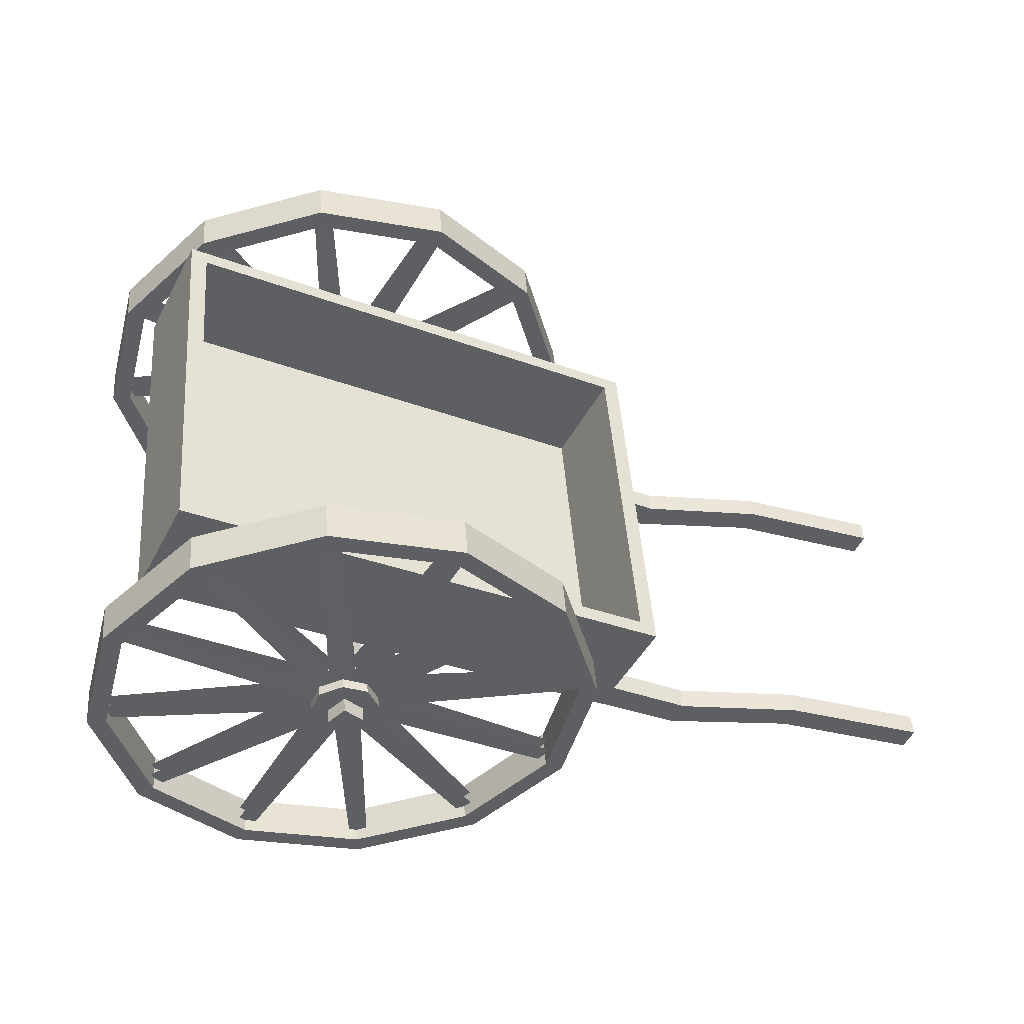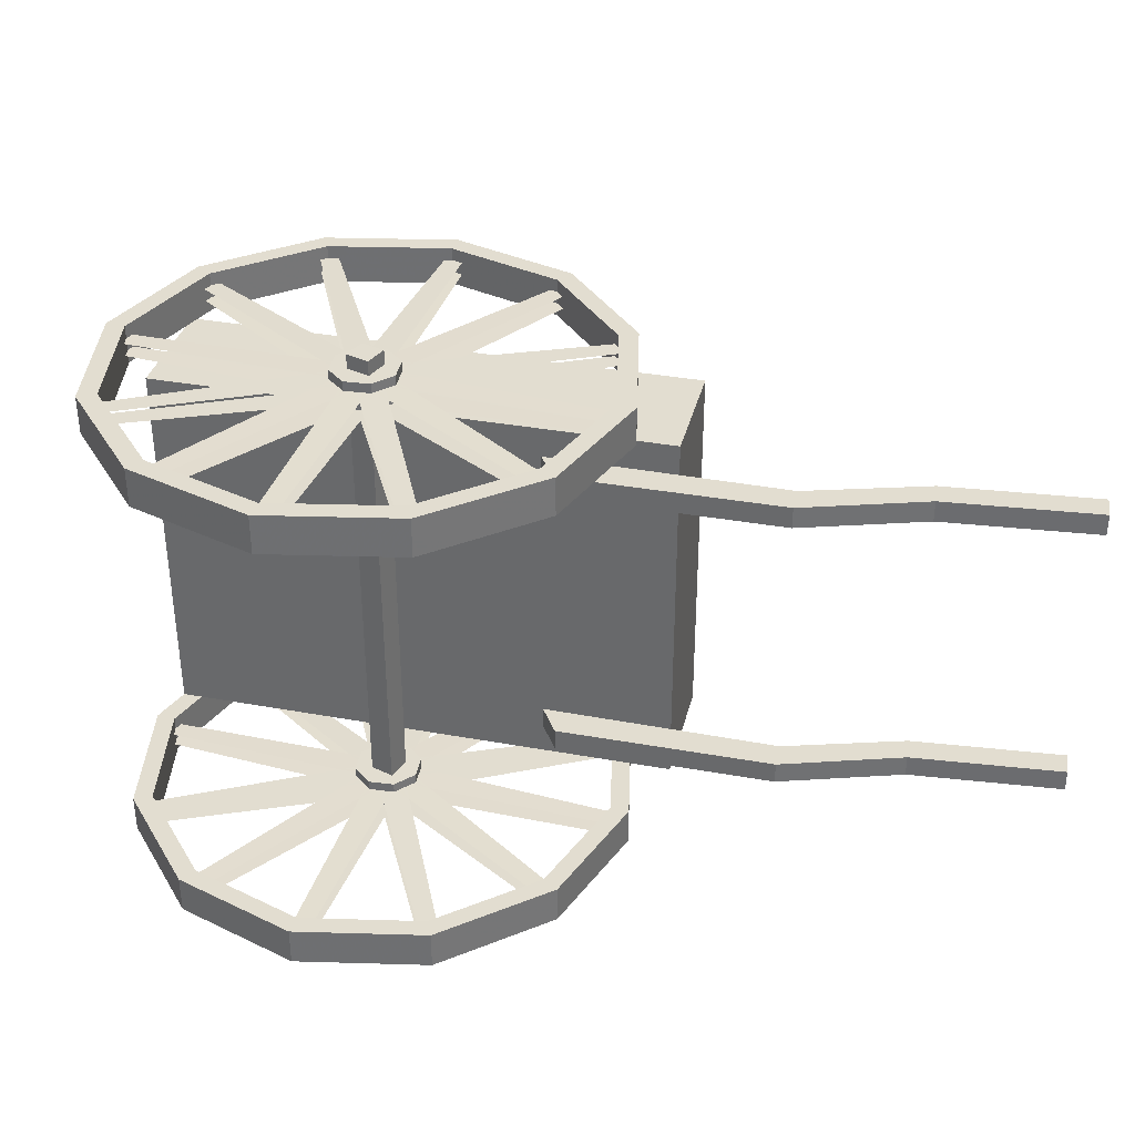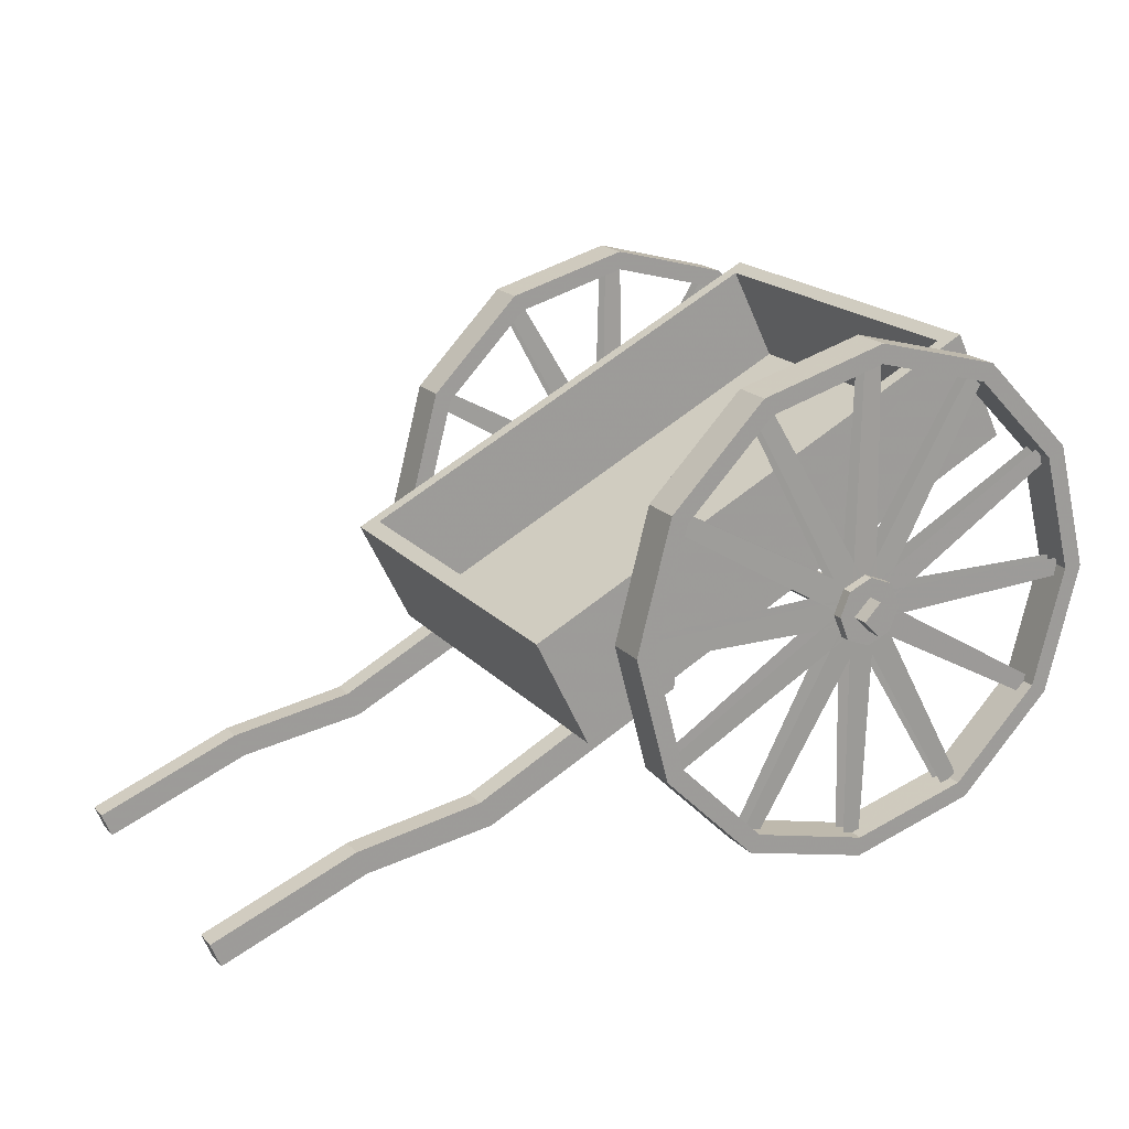
<metadata>
{"format":"obj","ext":"obj","renderer":"f3d","projection":"perspective","resolution":1024,"background":"white","views":[{"elev":47.2,"azim":-4.3,"up":"+Y"},{"elev":35.1,"azim":-12.8,"up":"+Z"},{"elev":19.5,"azim":150.7,"up":"+Y"}]}
</metadata>
<code>
g
v  3.315 3.646 -3.226
v  7.503 1.581 -3.226
v  10.21 1.199 -3.226
v  13.25 0.02645 -3.226
v  3.232 4.422 -3.226
v  7.753 2.124 -3.226
v  10.41 1.703 -3.226
v  13.45 0.5304 -3.226
v  3.315 3.646 -2.764
v  7.503 1.581 -2.764
v  10.21 1.199 -2.764
v  13.25 0.02645 -2.764
v  3.232 4.422 -2.764
v  7.753 2.124 -2.764
v  10.41 1.703 -2.764
v  13.45 0.5304 -2.764
g floor
f 1 5 6
f 6 2 1
f 2 6 7
f 7 3 2
f 3 7 8
f 8 4 3
f 9 10 14
f 14 13 9
f 10 11 15
f 15 14 10
f 11 12 16
f 16 15 11
f 1 2 10
f 10 9 1
f 2 3 11
f 11 10 2
f 3 4 12
f 12 11 3
f 4 8 16
f 16 12 4
f 8 7 15
f 15 16 8
f 7 6 14
f 14 15 7
f 6 5 13
f 13 14 6
f 5 1 9
f 9 13 5
g
v  0.005411 5.309 -5.592
v  0.3715 5.309 -5.592
v  0.005411 5.675 -5.592
v  -0.3607 5.309 -5.592
v  0.005411 4.943 -5.592
v  0.3715 5.309 5.809
v  0.005411 5.675 5.809
v  -0.3607 5.309 5.809
v  0.005411 4.943 5.809
v  0.005411 5.309 5.809
g fadewood
f 17 19 18
f 17 20 19
f 17 21 20
f 17 18 21
f 18 23 22
f 18 19 23
f 19 24 23
f 19 20 24
f 20 25 24
f 20 21 25
f 21 22 25
f 21 18 22
f 26 22 23
f 26 23 24
f 26 24 25
f 26 25 22
g
v  -0.001406 5.358 -5.243
v  0.7203 5.358 -5.243
v  0.5089 5.868 -5.243
v  -0.001406 6.079 -5.243
v  -0.5117 5.868 -5.243
v  -0.7231 5.358 -5.243
v  -0.5117 4.847 -5.243
v  -0.001406 4.636 -5.243
v  0.5089 4.847 -5.243
v  0.7203 5.358 -4.426
v  0.5089 5.868 -4.426
v  -0.001406 6.079 -4.426
v  -0.5117 5.868 -4.426
v  -0.7231 5.358 -4.426
v  -0.5117 4.847 -4.426
v  -0.001406 4.636 -4.426
v  0.5089 4.847 -4.426
v  -0.001406 5.358 -4.426
g floor
f 27 29 28
f 27 30 29
f 27 31 30
f 27 32 31
f 27 33 32
f 27 34 33
f 27 35 34
f 27 28 35
f 28 37 36
f 28 29 37
f 29 38 37
f 29 30 38
f 30 39 38
f 30 31 39
f 31 40 39
f 31 32 40
f 32 41 40
f 32 33 41
f 33 42 41
f 33 34 42
f 34 43 42
f 34 35 43
f 35 36 43
f 35 28 36
f 44 36 37
f 44 37 38
f 44 38 39
f 44 39 40
f 44 40 41
f 44 41 42
f 44 42 43
f 44 43 36
g
v  -0.02474 10.85 -5.243
v  -0.02474 10.85 -4.423
v  -0.02474 10.44 -4.423
v  -0.02474 10.44 -5.243
v  2.7 10.12 -5.243
v  2.7 10.12 -4.423
v  2.496 9.766 -4.423
v  2.496 9.766 -5.243
v  4.695 8.124 -5.243
v  4.695 8.124 -4.423
v  4.342 7.92 -4.423
v  4.342 7.92 -5.243
v  5.426 5.399 -5.243
v  5.426 5.399 -4.423
v  5.018 5.399 -4.423
v  5.018 5.399 -5.243
v  4.695 2.674 -5.243
v  4.695 2.674 -4.423
v  4.342 2.878 -4.423
v  4.342 2.878 -5.243
v  2.7 0.6789 -5.243
v  2.7 0.6789 -4.423
v  2.496 1.032 -4.423
v  2.496 1.032 -5.243
v  -0.02474 -0.05133 -5.243
v  -0.02474 -0.05133 -4.423
v  -0.02474 0.3567 -4.423
v  -0.02474 0.3567 -5.243
v  -2.75 0.6789 -5.243
v  -2.75 0.6789 -4.423
v  -2.546 1.032 -4.423
v  -2.546 1.032 -5.243
v  -4.745 2.674 -5.243
v  -4.745 2.674 -4.423
v  -4.392 2.878 -4.423
v  -4.392 2.878 -5.243
v  -5.475 5.399 -5.243
v  -5.475 5.399 -4.423
v  -5.067 5.399 -4.423
v  -5.067 5.399 -5.243
v  -4.745 8.124 -5.243
v  -4.745 8.124 -4.423
v  -4.392 7.92 -4.423
v  -4.392 7.92 -5.243
v  -2.75 10.12 -5.243
v  -2.75 10.12 -4.423
v  -2.546 9.766 -4.423
v  -2.546 9.766 -5.243
g fadewood
f 45 50 49
f 45 46 50
f 46 51 50
f 46 47 51
f 47 52 51
f 47 48 52
f 48 49 52
f 48 45 49
f 49 54 53
f 49 50 54
f 50 55 54
f 50 51 55
f 51 56 55
f 51 52 56
f 52 53 56
f 52 49 53
f 53 58 57
f 53 54 58
f 54 59 58
f 54 55 59
f 55 60 59
f 55 56 60
f 56 57 60
f 56 53 57
f 57 62 61
f 57 58 62
f 58 63 62
f 58 59 63
f 59 64 63
f 59 60 64
f 60 61 64
f 60 57 61
f 61 66 65
f 61 62 66
f 62 67 66
f 62 63 67
f 63 68 67
f 63 64 68
f 64 65 68
f 64 61 65
f 65 70 69
f 65 66 70
f 66 71 70
f 66 67 71
f 67 72 71
f 67 68 72
f 68 69 72
f 68 65 69
f 69 74 73
f 69 70 74
f 70 75 74
f 70 71 75
f 71 76 75
f 71 72 76
f 72 73 76
f 72 69 73
f 73 78 77
f 73 74 78
f 74 79 78
f 74 75 79
f 75 80 79
f 75 76 80
f 76 77 80
f 76 73 77
f 77 82 81
f 77 78 82
f 78 83 82
f 78 79 83
f 79 84 83
f 79 80 84
f 80 81 84
f 80 77 81
f 81 86 85
f 81 82 86
f 82 87 86
f 82 83 87
f 83 88 87
f 83 84 88
f 84 85 88
f 84 81 85
f 85 90 89
f 85 86 90
f 86 91 90
f 86 87 91
f 87 92 91
f 87 88 92
f 88 89 92
f 88 85 89
f 89 46 45
f 89 90 46
f 90 47 46
f 90 91 47
f 91 48 47
f 91 92 48
f 92 45 48
f 92 89 45
g
v  -0.4881 5.071 -4.632
v  -0.4881 5.644 -4.632
v  -5.174 5.164 -4.696
v  -5.174 5.551 -4.696
g floor
f 93 94 96
f 96 95 93
g
v  -0.5659 5.354 -4.632
v  -0.2792 5.851 -4.632
v  -4.577 7.778 -4.696
v  -4.384 8.113 -4.696
g floor
f 97 98 100
f 100 99 97
g
v  -0.4916 5.638 -4.632
v  0.004934 5.925 -4.632
v  -2.754 9.743 -4.696
v  -2.419 9.936 -4.696
g floor
f 101 102 104
f 104 103 101
g
v  -0.2852 5.847 -4.632
v  0.2881 5.847 -4.632
v  -0.1918 10.53 -4.696
v  0.1947 10.53 -4.696
g floor
f 105 106 108
f 108 107 105
g
v  -0.00204 5.925 -4.632
v  0.4945 5.638 -4.632
v  2.422 9.936 -4.696
v  2.757 9.743 -4.696
g floor
f 109 110 112
f 112 111 109
g
v  0.2821 5.851 -4.632
v  0.5688 5.354 -4.632
v  4.387 8.113 -4.696
v  4.58 7.778 -4.696
g floor
f 113 114 116
f 116 115 113
g
v  0.491 5.644 -4.632
v  0.491 5.071 -4.632
v  5.177 5.551 -4.696
v  5.177 5.164 -4.696
g floor
f 117 118 120
f 120 119 117
g
v  -0.4881 5.071 -5.027
v  -0.4881 5.644 -5.027
v  -5.174 5.164 -4.963
v  -5.174 5.551 -4.963
g floor
f 121 123 124
f 124 122 121
g
v  -0.5659 5.354 -5.027
v  -0.2792 5.851 -5.027
v  -4.577 7.778 -4.963
v  -4.384 8.113 -4.963
g floor
f 125 127 128
f 128 126 125
g
v  -0.4916 5.638 -5.027
v  0.004934 5.925 -5.027
v  -2.754 9.743 -4.963
v  -2.419 9.936 -4.963
g floor
f 129 131 132
f 132 130 129
g
v  0.491 5.644 -5.027
v  0.491 5.071 -5.027
v  5.177 5.551 -4.963
v  5.177 5.164 -4.963
g floor
f 133 135 136
f 136 134 133
g
v  0.2821 5.851 -5.027
v  0.5688 5.354 -5.027
v  4.387 8.113 -4.963
v  4.58 7.778 -4.963
g floor
f 137 139 140
f 140 138 137
g
v  -0.00204 5.925 -5.027
v  0.4945 5.638 -5.027
v  2.422 9.936 -4.963
v  2.757 9.743 -4.963
g floor
f 141 143 144
f 144 142 141
g
v  -0.2852 5.847 -5.027
v  0.2881 5.847 -5.027
v  -0.1918 10.53 -4.963
v  0.1947 10.53 -4.963
g floor
f 145 147 148
f 148 146 145
g
v  0.4945 5.077 -4.632
v  -0.002041 4.79 -4.632
v  2.757 0.972 -4.696
v  2.422 0.7788 -4.696
g floor
f 149 150 152
f 152 151 149
g
v  0.2881 4.868 -4.632
v  -0.2852 4.868 -4.632
v  0.1947 0.182 -4.696
v  -0.1918 0.182 -4.696
g floor
f 153 154 156
f 156 155 153
g
v  0.5688 5.361 -4.632
v  0.2821 4.865 -4.632
v  4.58 2.937 -4.696
v  4.387 2.602 -4.696
g floor
f 157 158 160
f 160 159 157
g
v  -0.2792 4.865 -4.632
v  -0.5659 5.361 -4.632
v  -4.384 2.602 -4.696
v  -4.577 2.937 -4.696
g floor
f 161 162 164
f 164 163 161
g
v  0.004934 4.79 -4.632
v  -0.4916 5.077 -4.632
v  -2.419 0.7788 -4.696
v  -2.754 0.972 -4.696
g floor
f 165 166 168
f 168 167 165
g
v  -0.2792 4.865 -5.027
v  -0.5659 5.361 -5.027
v  -4.384 2.602 -4.963
v  -4.577 2.937 -4.963
g floor
f 169 171 172
f 172 170 169
g
v  0.004934 4.79 -5.027
v  -0.4916 5.077 -5.027
v  -2.419 0.7788 -4.963
v  -2.754 0.972 -4.963
g floor
f 173 175 176
f 176 174 173
g
v  0.4945 5.077 -5.027
v  -0.002041 4.79 -5.027
v  2.757 0.972 -4.963
v  2.422 0.7788 -4.963
g floor
f 177 179 180
f 180 178 177
g
v  0.5688 5.361 -5.027
v  0.2821 4.865 -5.027
v  4.58 2.937 -4.963
v  4.387 2.602 -4.963
g floor
f 181 183 184
f 184 182 181
g
v  0.2881 4.868 -5.027
v  -0.2852 4.868 -5.027
v  0.1947 0.182 -4.963
v  -0.1918 0.182 -4.963
g floor
f 185 187 188
f 188 186 185
g
v  -0.001406 5.358 4.68
v  0.7203 5.358 4.68
v  0.5089 5.868 4.68
v  -0.001406 6.079 4.68
v  -0.5117 5.868 4.68
v  -0.7231 5.358 4.68
v  -0.5117 4.847 4.68
v  -0.001406 4.636 4.68
v  0.5089 4.847 4.68
v  0.7203 5.358 5.496
v  0.5089 5.868 5.496
v  -0.001406 6.079 5.496
v  -0.5117 5.868 5.496
v  -0.7231 5.358 5.496
v  -0.5117 4.847 5.496
v  -0.001406 4.636 5.496
v  0.5089 4.847 5.496
v  -0.001406 5.358 5.496
g floor
f 189 191 190
f 189 192 191
f 189 193 192
f 189 194 193
f 189 195 194
f 189 196 195
f 189 197 196
f 189 190 197
f 190 199 198
f 190 191 199
f 191 200 199
f 191 192 200
f 192 201 200
f 192 193 201
f 193 202 201
f 193 194 202
f 194 203 202
f 194 195 203
f 195 204 203
f 195 196 204
f 196 205 204
f 196 197 205
f 197 198 205
f 197 190 198
f 206 198 199
f 206 199 200
f 206 200 201
f 206 201 202
f 206 202 203
f 206 203 204
f 206 204 205
f 206 205 198
g
v  -0.02474 10.85 4.68
v  -0.02474 10.85 5.5
v  -0.02474 10.44 5.5
v  -0.02474 10.44 4.68
v  2.7 10.12 4.68
v  2.7 10.12 5.5
v  2.496 9.766 5.5
v  2.496 9.766 4.68
v  4.695 8.124 4.68
v  4.695 8.124 5.5
v  4.342 7.92 5.5
v  4.342 7.92 4.68
v  5.426 5.399 4.68
v  5.426 5.399 5.5
v  5.018 5.399 5.5
v  5.018 5.399 4.68
v  4.695 2.674 4.68
v  4.695 2.674 5.5
v  4.342 2.878 5.5
v  4.342 2.878 4.68
v  2.7 0.6789 4.68
v  2.7 0.6789 5.5
v  2.496 1.032 5.5
v  2.496 1.032 4.68
v  -0.02474 -0.05133 4.68
v  -0.02474 -0.05133 5.5
v  -0.02474 0.3567 5.5
v  -0.02474 0.3567 4.68
v  -2.75 0.6789 4.68
v  -2.75 0.6789 5.5
v  -2.546 1.032 5.5
v  -2.546 1.032 4.68
v  -4.745 2.674 4.68
v  -4.745 2.674 5.5
v  -4.392 2.878 5.5
v  -4.392 2.878 4.68
v  -5.475 5.399 4.68
v  -5.475 5.399 5.5
v  -5.067 5.399 5.5
v  -5.067 5.399 4.68
v  -4.745 8.124 4.68
v  -4.745 8.124 5.5
v  -4.392 7.92 5.5
v  -4.392 7.92 4.68
v  -2.75 10.12 4.68
v  -2.75 10.12 5.5
v  -2.546 9.766 5.5
v  -2.546 9.766 4.68
g fadewood
f 207 212 211
f 207 208 212
f 208 213 212
f 208 209 213
f 209 214 213
f 209 210 214
f 210 211 214
f 210 207 211
f 211 216 215
f 211 212 216
f 212 217 216
f 212 213 217
f 213 218 217
f 213 214 218
f 214 215 218
f 214 211 215
f 215 220 219
f 215 216 220
f 216 221 220
f 216 217 221
f 217 222 221
f 217 218 222
f 218 219 222
f 218 215 219
f 219 224 223
f 219 220 224
f 220 225 224
f 220 221 225
f 221 226 225
f 221 222 226
f 222 223 226
f 222 219 223
f 223 228 227
f 223 224 228
f 224 229 228
f 224 225 229
f 225 230 229
f 225 226 230
f 226 227 230
f 226 223 227
f 227 232 231
f 227 228 232
f 228 233 232
f 228 229 233
f 229 234 233
f 229 230 234
f 230 231 234
f 230 227 231
f 231 236 235
f 231 232 236
f 232 237 236
f 232 233 237
f 233 238 237
f 233 234 238
f 234 235 238
f 234 231 235
f 235 240 239
f 235 236 240
f 236 241 240
f 236 237 241
f 237 242 241
f 237 238 242
f 238 239 242
f 238 235 239
f 239 244 243
f 239 240 244
f 240 245 244
f 240 241 245
f 241 246 245
f 241 242 246
f 242 243 246
f 242 239 243
f 243 248 247
f 243 244 248
f 244 249 248
f 244 245 249
f 245 250 249
f 245 246 250
f 246 247 250
f 246 243 247
f 247 252 251
f 247 248 252
f 248 253 252
f 248 249 253
f 249 254 253
f 249 250 254
f 250 251 254
f 250 247 251
f 251 208 207
f 251 252 208
f 252 209 208
f 252 253 209
f 253 210 209
f 253 254 210
f 254 207 210
f 254 251 207
g
v  0.4945 5.077 5.291
v  -0.00204 4.79 5.291
v  2.757 0.972 5.226
v  2.422 0.7788 5.226
g floor
f 255 256 258
f 258 257 255
g
v  0.2881 4.868 5.291
v  -0.2852 4.868 5.291
v  0.1947 0.182 5.226
v  -0.1918 0.182 5.226
g floor
f 259 260 262
f 262 261 259
g
v  0.5688 5.361 5.291
v  0.2821 4.865 5.291
v  4.58 2.937 5.226
v  4.387 2.602 5.226
g floor
f 263 264 266
f 266 265 263
g
v  -0.4881 5.071 5.291
v  -0.4881 5.644 5.291
v  -5.174 5.164 5.226
v  -5.174 5.551 5.226
g floor
f 267 268 270
f 270 269 267
g
v  -0.2792 4.865 5.291
v  -0.5659 5.361 5.291
v  -4.384 2.602 5.226
v  -4.577 2.937 5.226
g floor
f 271 272 274
f 274 273 271
g
v  0.004934 4.79 5.291
v  -0.4916 5.077 5.291
v  -2.419 0.7788 5.226
v  -2.754 0.972 5.226
g floor
f 275 276 278
f 278 277 275
g
v  -0.5659 5.354 5.291
v  -0.2792 5.851 5.291
v  -4.577 7.778 5.226
v  -4.384 8.113 5.226
g floor
f 279 280 282
f 282 281 279
g
v  -0.4916 5.638 5.291
v  0.004934 5.925 5.291
v  -2.754 9.743 5.226
v  -2.419 9.936 5.226
g floor
f 283 284 286
f 286 285 283
g
v  -0.2852 5.847 5.291
v  0.2881 5.847 5.291
v  -0.1918 10.53 5.226
v  0.1947 10.53 5.226
g floor
f 287 288 290
f 290 289 287
g
v  -0.002039 5.925 5.291
v  0.4945 5.638 5.291
v  2.422 9.936 5.226
v  2.757 9.743 5.226
g floor
f 291 292 294
f 294 293 291
g
v  0.2821 5.851 5.291
v  0.5688 5.354 5.291
v  4.387 8.113 5.226
v  4.58 7.778 5.226
g floor
f 295 296 298
f 298 297 295
g
v  0.491 5.644 5.291
v  0.491 5.071 5.291
v  5.177 5.551 5.226
v  5.177 5.164 5.226
g floor
f 299 300 302
f 302 301 299
g
v  -0.2792 4.865 4.895
v  -0.5659 5.361 4.895
v  -4.384 2.602 4.96
v  -4.577 2.937 4.96
g floor
f 303 305 306
f 306 304 303
g
v  -0.4881 5.071 4.895
v  -0.4881 5.644 4.895
v  -5.174 5.164 4.96
v  -5.174 5.551 4.96
g floor
f 307 309 310
f 310 308 307
g
v  0.004935 4.79 4.895
v  -0.4916 5.077 4.895
v  -2.419 0.7788 4.96
v  -2.754 0.972 4.96
g floor
f 311 313 314
f 314 312 311
g
v  0.4945 5.077 4.895
v  -0.00204 4.79 4.895
v  2.757 0.972 4.96
v  2.422 0.7788 4.96
g floor
f 315 317 318
f 318 316 315
g
v  0.5688 5.361 4.895
v  0.2821 4.865 4.895
v  4.58 2.937 4.96
v  4.387 2.602 4.96
g floor
f 319 321 322
f 322 320 319
g
v  -0.5659 5.354 4.895
v  -0.2792 5.851 4.895
v  -4.577 7.778 4.96
v  -4.384 8.113 4.96
g floor
f 323 325 326
f 326 324 323
g
v  -0.4916 5.638 4.895
v  0.004934 5.925 4.895
v  -2.754 9.743 4.96
v  -2.419 9.936 4.96
g floor
f 327 329 330
f 330 328 327
g
v  0.491 5.644 4.895
v  0.491 5.071 4.895
v  5.177 5.551 4.96
v  5.177 5.164 4.96
g floor
f 331 333 334
f 334 332 331
g
v  0.2821 5.851 4.895
v  0.5688 5.354 4.895
v  4.387 8.113 4.96
v  4.58 7.778 4.96
g floor
f 335 337 338
f 338 336 335
g
v  -0.002039 5.925 4.895
v  0.4945 5.638 4.895
v  2.422 9.936 4.96
v  2.757 9.743 4.96
g floor
f 339 341 342
f 342 340 339
g
v  -0.2852 5.847 4.895
v  0.2881 5.847 4.895
v  -0.1918 10.53 4.96
v  0.1947 10.53 4.96
g floor
f 343 345 346
f 346 344 343
g
v  0.2881 4.868 4.895
v  -0.2852 4.868 4.895
v  0.1947 0.182 4.96
v  -0.1918 0.182 4.96
g floor
f 347 349 350
f 350 348 347
g
v  -4.109 8.103 4.171
v  5.718 3.228 4.171
v  -4.109 8.103 -3.912
v  5.718 3.228 -3.912
v  -2.972 10.39 4.171
v  6.855 5.518 4.171
v  -2.972 10.39 -3.912
v  6.855 5.518 -3.912
v  6.533 5.677 3.859
v  -2.651 10.23 3.859
v  6.533 5.677 -3.6
v  -2.651 10.23 -3.6
v  -3.666 8.189 3.859
v  5.519 3.632 3.859
v  -3.666 8.189 -3.6
v  5.519 3.632 -3.6
g floor
f 351 353 354
f 354 352 351
f 351 352 356
f 356 355 351
f 352 354 358
f 358 356 352
f 354 353 357
f 357 358 354
f 353 351 355
f 355 357 353
f 360 362 357
f 360 357 355
f 360 355 356
f 359 360 356
f 359 356 358
f 361 359 358
f 361 358 357
f 361 357 362
f 363 364 366
f 366 365 363
f 364 359 361
f 361 366 364
f 363 360 359
f 359 364 363
f 365 362 360
f 360 363 365
f 366 361 362
f 362 365 366
g
v  3.315 3.646 3.093
v  7.503 1.581 3.093
v  10.21 1.199 3.093
v  13.25 0.02645 3.093
v  3.232 4.422 3.093
v  7.753 2.124 3.093
v  10.41 1.703 3.093
v  13.45 0.5304 3.093
v  3.315 3.646 3.555
v  7.503 1.581 3.555
v  10.21 1.199 3.555
v  13.25 0.02645 3.555
v  3.232 4.422 3.555
v  7.753 2.124 3.555
v  10.41 1.703 3.555
v  13.45 0.5304 3.555
g floor
f 367 371 372
f 372 368 367
f 368 372 373
f 373 369 368
f 369 373 374
f 374 370 369
f 375 376 380
f 380 379 375
f 376 377 381
f 381 380 376
f 377 378 382
f 382 381 377
f 367 368 376
f 376 375 367
f 368 369 377
f 377 376 368
f 369 370 378
f 378 377 369
f 370 374 382
f 382 378 370
f 374 373 381
f 381 382 374
f 373 372 380
f 380 381 373
f 372 371 379
f 379 380 372
f 371 367 375
f 375 379 371
g

</code>
